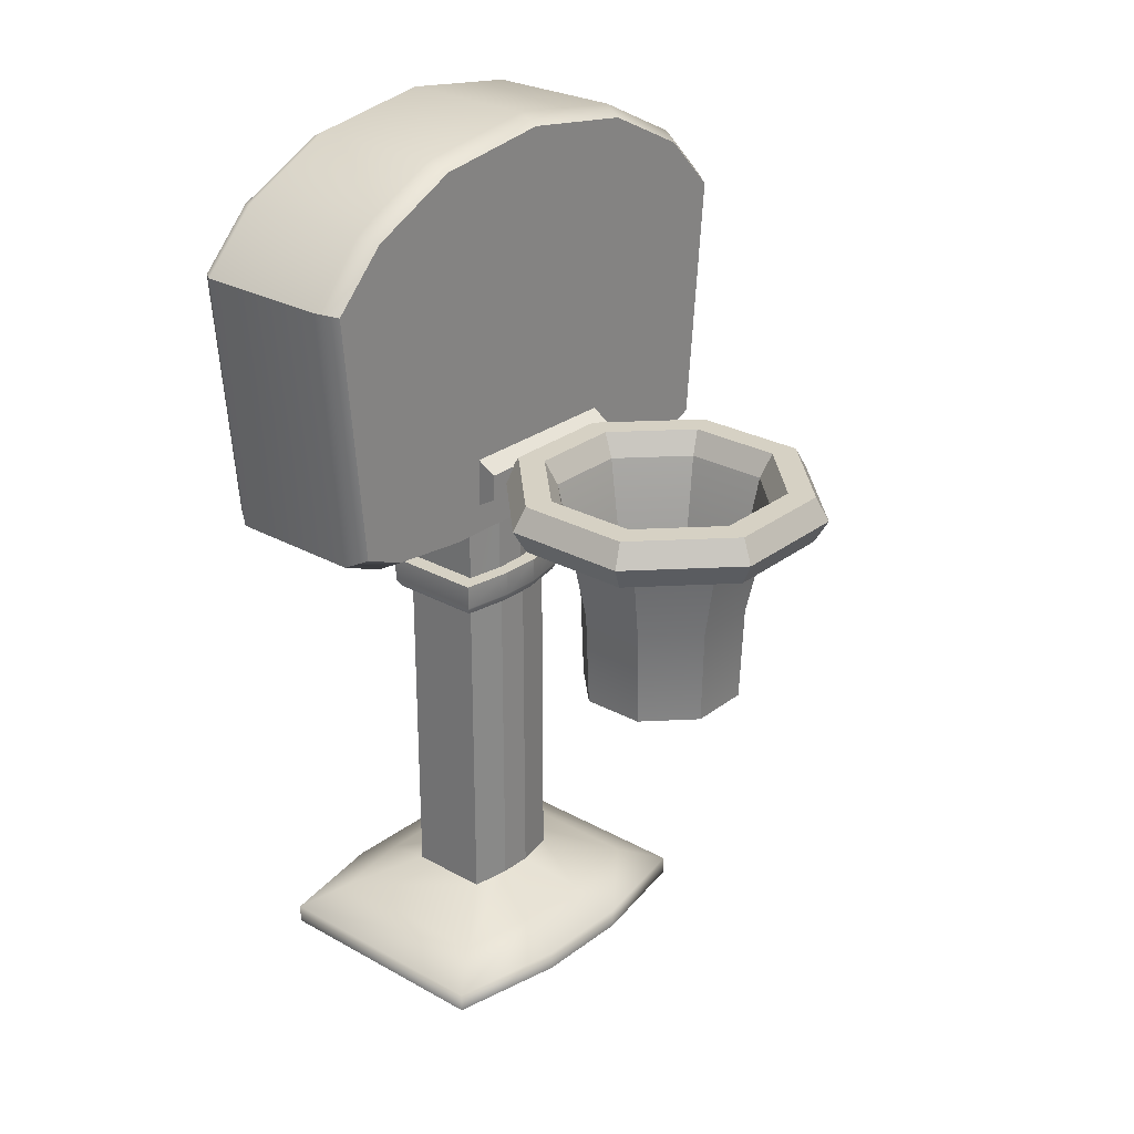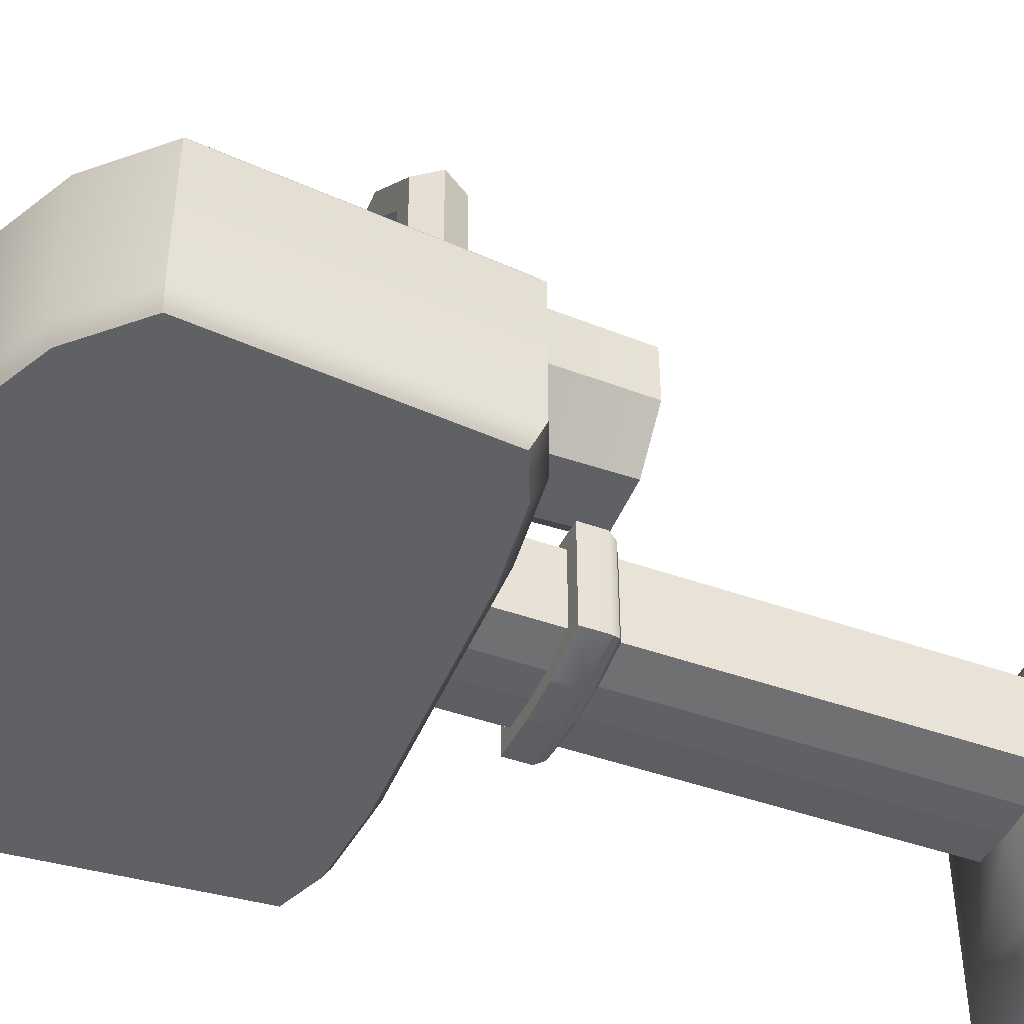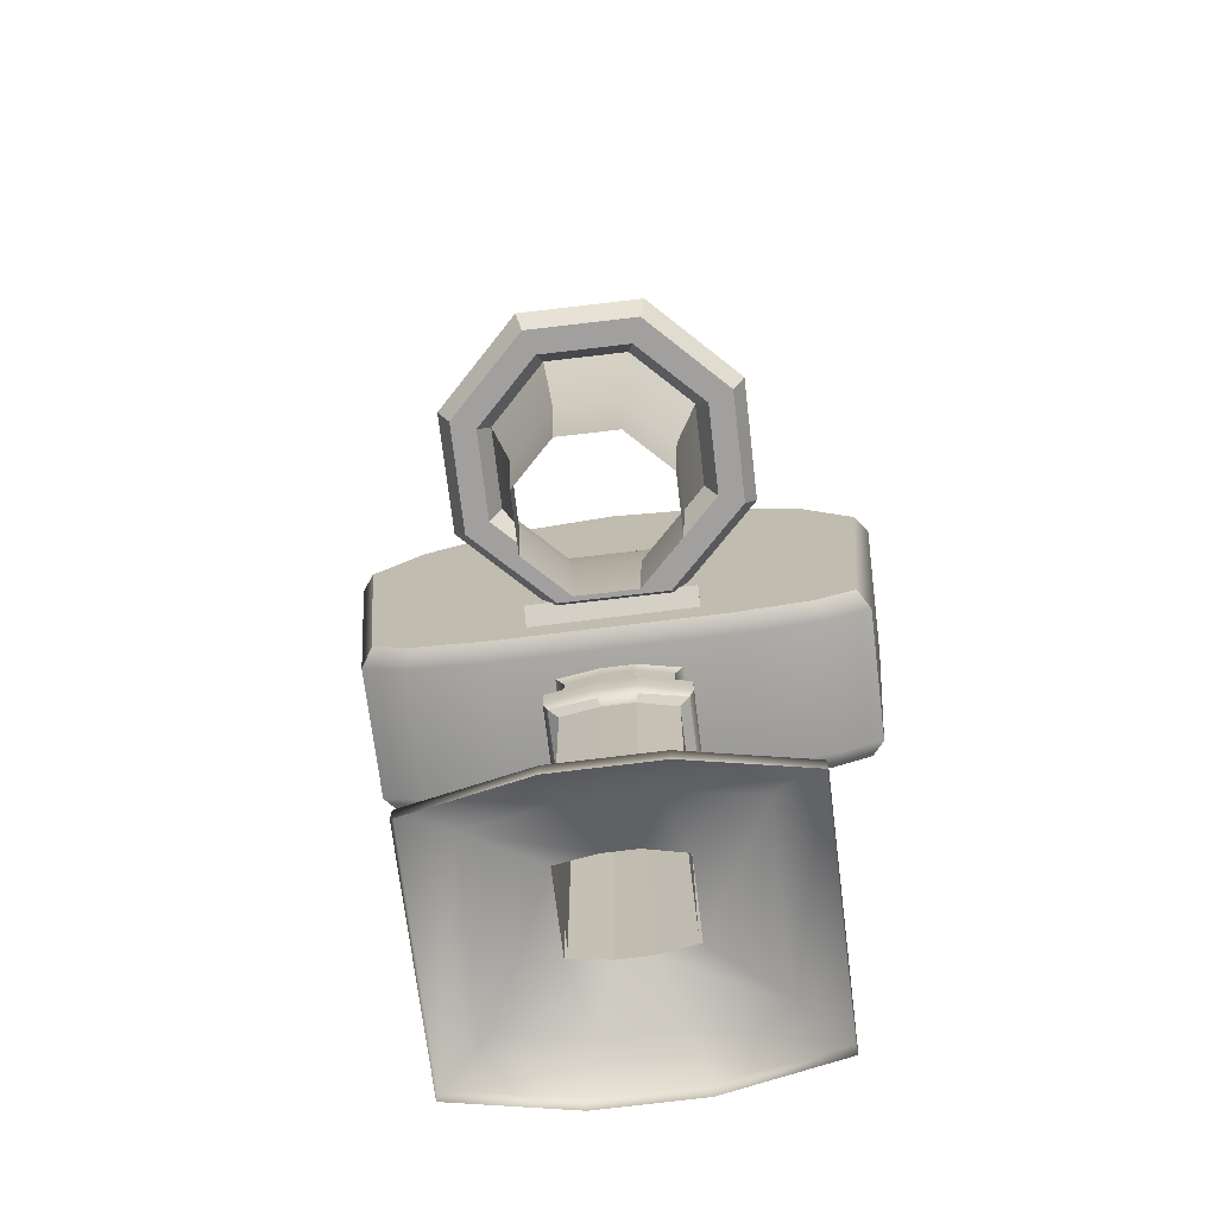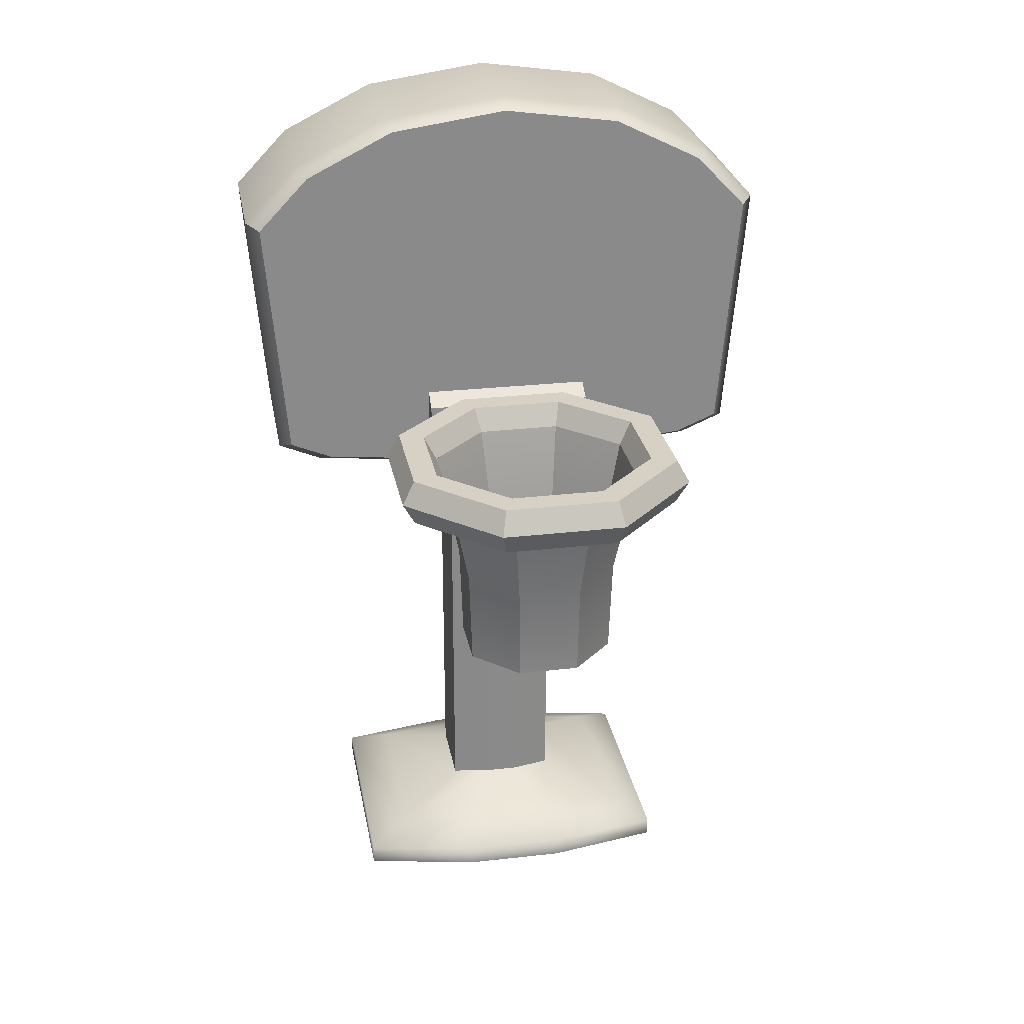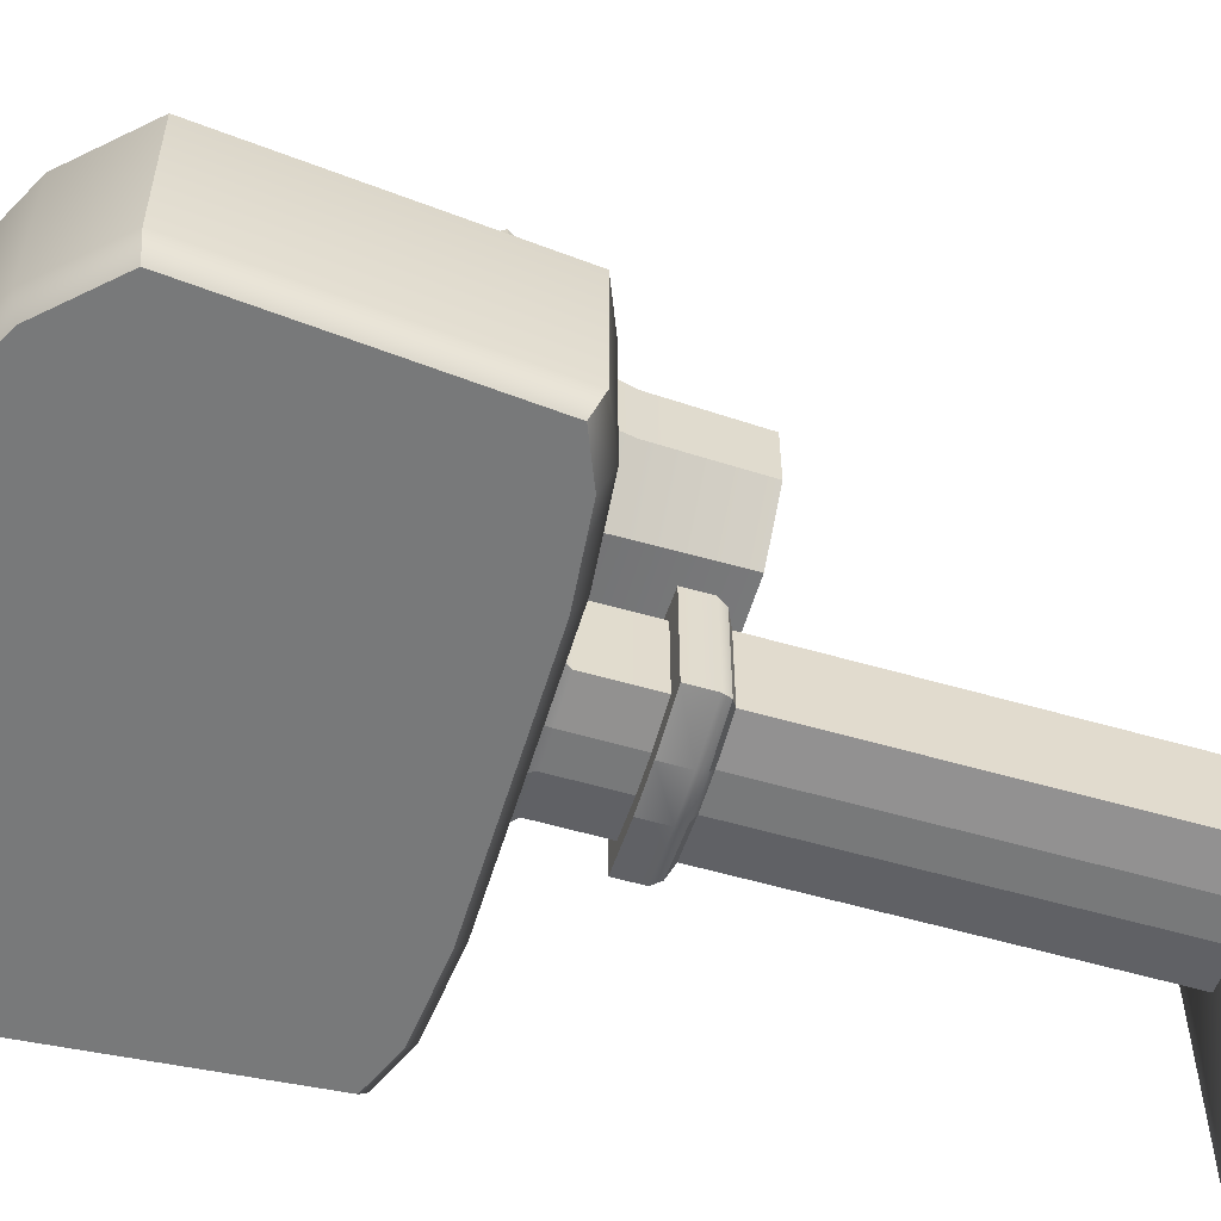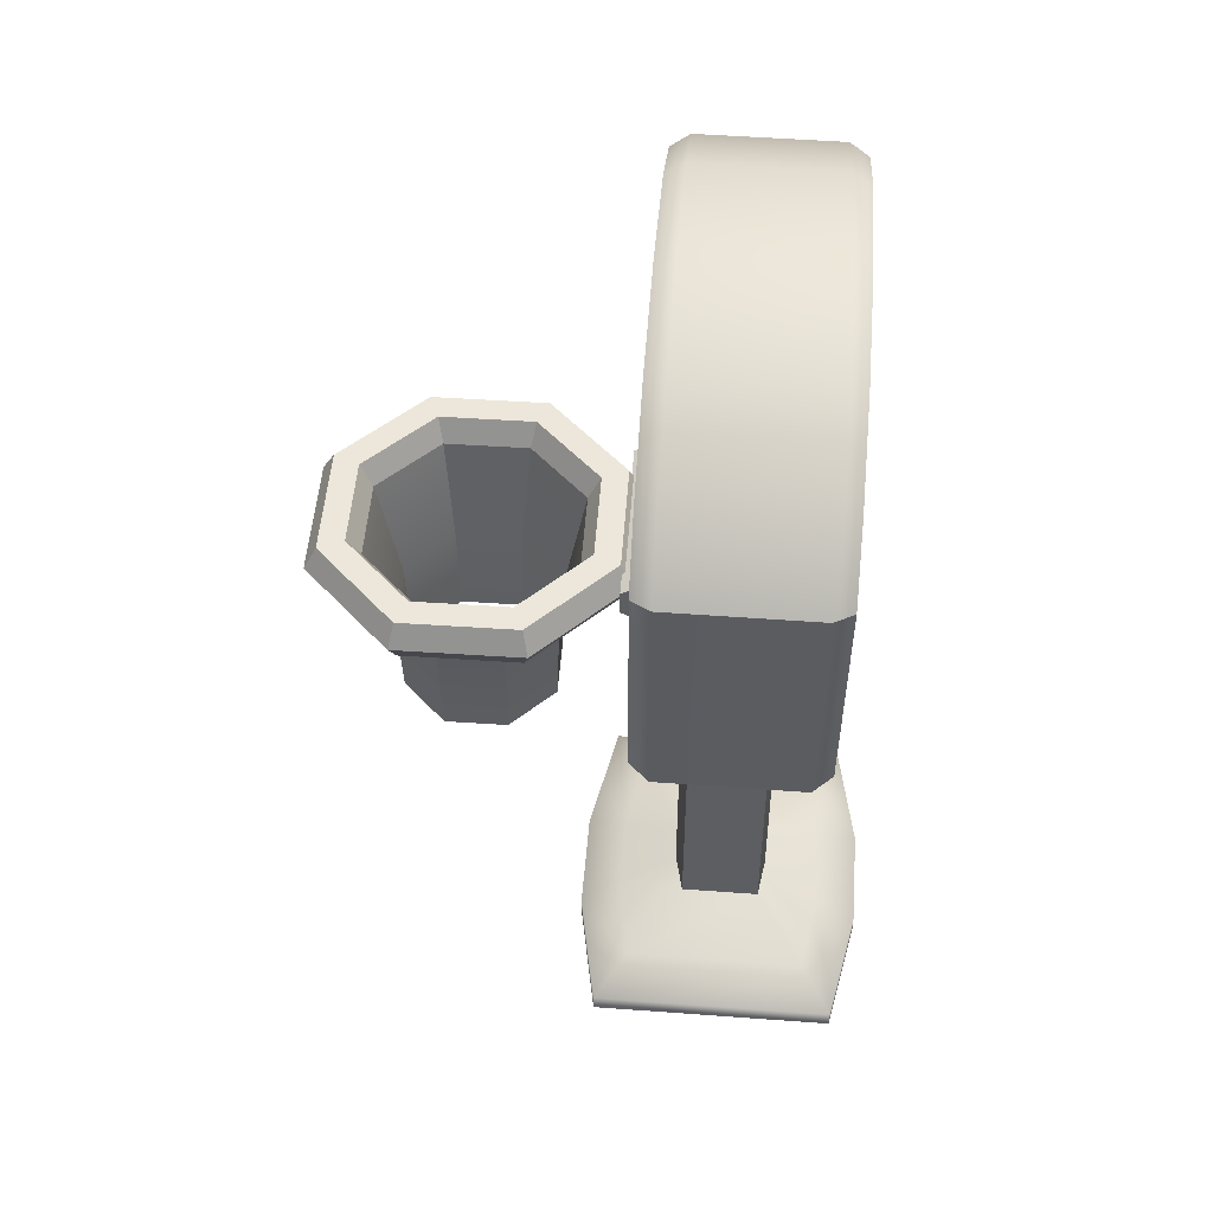
<metadata>
{"format":"obj","ext":"obj","renderer":"f3d","projection":"perspective","resolution":1024,"background":"white","views":[{"elev":26.8,"azim":-49.1,"up":"+Y"},{"elev":-46.8,"azim":-111.9,"up":"+Z"},{"elev":-71.9,"azim":7.1,"up":"+Y"},{"elev":26.9,"azim":-10.0,"up":"+Y"},{"elev":-57.7,"azim":-106.7,"up":"+Z"},{"elev":50.9,"azim":94.6,"up":"+Y"}]}
</metadata>
<code>
v 33.33 0.06142 -48.41
v 10.05 0 -52.9
v -10.05 0 -52.9
v -33.33 0.06142 -48.41
v -33.33 0.06142 0.0273
v -10.05 0 4.517
v 10.05 0 4.517
v 33.33 0.06142 0.0273
v 11.19 12.52 -32.32
v 3.267 12.52 -33.52
v -3.267 12.52 -33.52
v -11.19 12.52 -32.32
v -11.19 12.52 -16.06
v -3.267 12.52 -14.86
v 3.267 12.52 -14.86
v 11.19 12.52 -16.65
v -7.198 7.802 -44.74
v 7.198 7.802 -44.74
v 24.66 7.802 -42.11
v 24.66 7.802 -6.272
v 7.198 7.802 -3.637
v -7.198 7.802 -3.637
v -24.66 7.802 -6.271
v -24.66 7.802 -42.11
v -33.29 3.736 -0.002327
v -33.29 3.736 -48.38
v -10.04 3.797 -52.86
v 10.04 3.797 -52.86
v 33.29 3.736 -48.38
v 33.29 3.736 -0.002333
v 10.04 3.797 4.482
v -10.04 3.797 4.482
v 11.19 12.52 -32.32
v 3.267 12.52 -33.52
v -3.267 12.52 -33.52
v -11.19 12.52 -32.32
v -11.19 12.52 -16.06
v -3.267 12.52 -14.86
v 3.267 12.52 -14.86
v 11.19 12.52 -16.65
v -3.267 78.81 -33.52
v -11.19 78.81 -32.32
v -11.19 78.81 -16.06
v -3.267 78.81 -14.86
v 11.19 78.81 -16.65
v 11.19 78.81 -32.32
v 3.267 78.81 -33.52
v 3.267 78.81 -14.86
v -4.082 86.28 -35.85
v -13.99 86.28 -34.35
v -13.99 86.28 -14.03
v -4.082 86.28 -12.53
v 13.99 86.28 -14.76
v 13.99 86.28 -34.35
v 4.082 86.28 -35.85
v 4.082 86.28 -12.53
v -3.089 86.28 -33.01
v -10.58 86.28 -31.88
v -10.58 86.28 -16.5
v -3.089 86.28 -15.37
v 10.58 86.28 -17.06
v 10.58 86.28 -31.88
v 3.089 86.28 -33.01
v 3.089 86.28 -15.37
v -4.082 81.43 -35.85
v -3.756 79.7 -34.92
v -13.99 81.43 -34.35
v -13.14 79.85 -33.73
v -13.99 81.43 -14.03
v -13.14 79.85 -14.65
v -4.082 81.43 -12.53
v -3.756 79.7 -13.47
v 13.99 81.43 -14.76
v 13.12 79.84 -15.35
v 13.99 81.43 -34.35
v 13.14 79.85 -33.74
v 4.082 81.43 -35.85
v 3.756 79.7 -34.92
v 4.082 81.43 -12.53
v 3.758 79.71 -13.46
v -3.089 15.29 -33.01
v -10.58 15.29 -31.88
v -10.58 15.29 -16.5
v -3.089 15.29 -15.37
v 10.58 15.29 -17.06
v 10.58 15.29 -31.88
v 3.089 15.29 -33.01
v 3.089 15.29 -15.37
v -3.581 99.93 -33.48
v -12.27 99.93 -32.29
v -12.27 99.93 -16.09
v -3.581 99.93 -14.9
v 12.27 99.93 -16.68
v 12.27 99.93 -32.29
v 3.581 99.93 -33.48
v 3.581 99.93 -14.9
v 10.58 97.82 -31.88
v 10.58 97.82 -17.06
v 3.089 97.82 -15.37
v -3.089 97.82 -15.37
v -10.58 97.82 -16.5
v -10.58 97.82 -31.88
v -3.089 97.82 -33.01
v 3.089 97.82 -33.01
v -47.16 106.9 -7.488
v 47.16 106.9 -7.488
v -51.42 155.5 -7.488
v 51.42 155.5 -7.488
v -51.42 155.5 -42.15
v 51.42 155.5 -42.15
v -47.16 106.9 -42.15
v 47.16 106.9 -42.15
v 0 178.5 -7.488
v 0 178.5 -42.15
v 0 101.9 -42.15
v 0 101.9 -7.488
v -23.53 175.1 -7.488
v -23.53 175.1 -42.15
v -23.53 101.9 -42.15
v -23.53 101.9 -7.488
v 23.53 175.1 -7.488
v 23.53 175.1 -42.15
v 23.53 101.9 -42.15
v 23.53 101.9 -7.488
v -41.18 166.3 -7.488
v -41.18 166.3 -42.15
v -38.9 103.5 -42.15
v -38.9 103.5 -7.488
v 41.18 166.3 -7.488
v 41.18 166.3 -42.15
v 38.9 103.5 -42.15
v 38.9 103.5 -7.488
v -54.03 156.3 -38.48
v -49.55 105.2 -38.48
v -40.88 101.6 -38.48
v -24.73 99.93 -38.48
v 0 99.93 -38.48
v 24.73 99.93 -38.48
v 40.88 101.6 -38.48
v 49.55 105.2 -38.48
v 54.03 156.3 -38.48
v 43.27 167.6 -38.48
v 24.73 176.9 -38.48
v 0 180.4 -38.48
v -24.73 176.9 -38.48
v -43.27 167.6 -38.48
v -54.03 156.3 -11.16
v -49.55 105.2 -11.16
v -40.88 101.6 -11.16
v -24.73 99.93 -11.16
v 0 99.93 -11.16
v 24.73 99.93 -11.16
v 40.88 101.6 -11.16
v 49.55 105.2 -11.16
v 54.03 156.3 -11.16
v 43.27 167.6 -11.16
v 24.73 176.9 -11.16
v 0 180.4 -11.16
v -24.73 176.9 -11.16
v -43.27 167.6 -11.16
v 20.41 112 15.24
v 8.874 112 3.878
v -7.32 112 3.998
v -18.69 112 15.53
v -18.57 112 31.73
v -7.03 112 43.09
v 9.164 112 42.97
v 20.53 112 31.44
v 22.85 116.6 14.21
v 9.868 116.6 1.427
v -8.35 116.6 1.562
v -21.14 116.6 14.54
v -21 116.6 32.76
v -8.024 116.6 45.55
v 10.19 116.6 45.41
v 22.98 116.6 32.43
v 27.72 116.6 12.15
v 11.86 116.6 -3.475
v -10.41 116.6 -3.31
v -26.04 116.6 12.55
v -25.87 116.6 34.82
v -10.01 116.6 50.45
v 12.25 116.6 50.28
v 27.88 116.6 34.42
v 30.15 112 11.12
v 12.85 112 -5.926
v -11.44 112 -5.746
v -28.49 112 11.56
v -28.31 112 35.85
v -11.01 112 52.9
v 13.28 112 52.72
v 30.33 112 35.41
v 27.72 107.4 12.15
v 11.86 107.4 -3.475
v -10.41 107.4 -3.31
v -26.04 107.4 12.55
v -25.87 107.4 34.82
v -10.01 107.4 50.45
v 12.25 107.4 50.28
v 27.88 107.4 34.42
v 22.85 107.4 14.21
v 9.868 107.4 1.427
v -8.35 107.4 1.562
v -21.14 107.4 14.54
v -21 107.4 32.76
v -8.024 107.4 45.55
v 10.19 107.4 45.41
v 22.98 107.4 32.43
v 15.51 72.11 17.32
v 6.873 72.11 8.812
v -5.247 72.11 8.902
v -13.75 72.11 17.54
v -13.66 72.11 29.66
v -5.03 72.11 38.16
v 7.09 72.11 38.07
v 15.6 72.11 29.44
v 20.41 112 15.24
v 8.874 112 3.878
v -7.321 112 3.998
v -18.69 112 15.53
v -18.57 112 31.73
v -7.031 112 43.1
v 9.164 112 42.98
v 20.53 112 31.44
v -5.291 90.87 38.81
v -14.3 90.87 29.93
v -14.4 90.87 17.27
v -5.517 90.87 8.263
v 7.134 90.87 8.169
v 16.15 90.87 17.05
v 16.24 90.87 29.7
v 7.36 90.87 38.71
v -16.97 117.5 -8.191
v -16.97 114.9 -3.723
v -16.97 109.7 -3.723
v -16.97 107.1 -8.191
v 16.97 117.5 -8.191
v 16.97 114.9 -3.723
v 16.97 109.7 -3.723
v 16.97 107.1 -8.191
v -16.97 112.3 -8.191
v 16.97 112.3 -8.191
f 2 28 29 1
f 3 27 28 2
f 4 26 27 3
f 25 26 4 5
f 6 32 25 5
f 7 31 32 6
f 8 30 31 7
f 29 30 8 1
f 10 9 19 18
f 11 10 18 17
f 12 11 17 24
f 13 12 24 23
f 14 13 23 22
f 15 14 22 21
f 16 15 21 20
f 9 16 20 19
f 23 24 26 25
f 27 26 24 17
f 28 27 17 18
f 29 28 18 19
f 19 20 30 29
f 31 30 20 21
f 32 31 21 22
f 25 32 22 23
f 35 36 42 41
f 36 37 43 42
f 37 38 44 43
f 40 33 46 45
f 33 34 47 46
f 39 40 45 48
f 34 35 41 47
f 38 39 48 44
f 41 42 68 66
f 42 43 70 68
f 43 44 72 70
f 45 46 76 74
f 46 47 78 76
f 48 45 74 80
f 47 41 66 78
f 44 48 80 72
f 65 67 50 49
f 67 69 51 50
f 69 71 52 51
f 73 75 54 53
f 75 77 55 54
f 79 73 53 56
f 77 65 49 55
f 71 79 56 52
f 49 50 58 57
f 50 51 59 58
f 51 52 60 59
f 53 54 62 61
f 54 55 63 62
f 56 53 61 64
f 55 49 57 63
f 52 56 64 60
f 66 65 77 78
f 65 66 68 67
f 67 68 70 69
f 69 70 72 71
f 71 72 80 79
f 74 73 79 80
f 73 74 76 75
f 75 76 78 77
f 81 82 102 103
f 82 83 101 102
f 83 84 100 101
f 85 86 97 98
f 86 87 104 97
f 88 85 98 99
f 87 81 103 104
f 84 88 99 100
f 98 97 94 93
f 99 98 93 96
f 100 99 96 92
f 101 100 92 91
f 102 101 91 90
f 103 102 90 89
f 104 103 89 95
f 97 104 95 94
f 105 128 125 107
f 107 125 160 147
f 109 126 127 111
f 148 149 128 105
f 106 154 155 108
f 148 105 107 147
f 113 121 157 158
f 115 114 122 123
f 116 151 152 124
f 113 116 124 121
f 117 113 158 159
f 119 118 114 115
f 120 150 151 116
f 117 120 116 113
f 121 129 156 157
f 123 122 130 131
f 124 152 153 132
f 121 124 132 129
f 125 117 159 160
f 127 126 118 119
f 128 149 150 120
f 125 128 120 117
f 129 108 155 156
f 131 130 110 112
f 132 153 154 106
f 129 132 106 108
f 111 134 133 109
f 111 127 135 134
f 136 135 127 119
f 137 136 119 115
f 138 137 115 123
f 139 138 123 131
f 140 139 131 112
f 141 140 112 110
f 142 141 110 130
f 143 142 130 122
f 144 143 122 114
f 145 144 114 118
f 146 145 118 126
f 133 146 126 109
f 148 147 133 134
f 149 148 134 135
f 150 149 135 136
f 151 150 136 137
f 152 151 137 138
f 153 152 138 139
f 154 153 139 140
f 141 155 154 140
f 142 156 155 141
f 143 157 156 142
f 144 158 157 143
f 145 159 158 144
f 146 160 159 145
f 133 147 160 146
f 162 161 169 170
f 163 162 170 171
f 164 163 171 172
f 165 164 172 173
f 166 165 173 174
f 167 166 174 175
f 168 167 175 176
f 161 168 176 169
f 170 169 177 178
f 171 170 178 179
f 172 171 179 180
f 173 172 180 181
f 174 173 181 182
f 175 174 182 183
f 176 175 183 184
f 169 176 184 177
f 178 177 185 186
f 179 178 186 187
f 180 179 187 188
f 181 180 188 189
f 182 181 189 190
f 183 182 190 191
f 184 183 191 192
f 177 184 192 185
f 186 185 193 194
f 187 186 194 195
f 188 187 195 196
f 189 188 196 197
f 190 189 197 198
f 191 190 198 199
f 192 191 199 200
f 185 192 200 193
f 194 193 201 202
f 195 194 202 203
f 196 195 203 204
f 197 196 204 205
f 198 197 205 206
f 199 198 206 207
f 200 199 207 208
f 193 200 208 201
f 202 201 161 162
f 203 202 162 163
f 204 203 163 164
f 205 204 164 165
f 206 205 165 166
f 207 206 166 167
f 208 207 167 168
f 201 208 168 161
f 209 210 229 230
f 210 211 228 229
f 211 212 227 228
f 212 213 226 227
f 213 214 225 226
f 214 215 232 225
f 215 216 231 232
f 216 209 230 231
f 226 225 222 221
f 227 226 221 220
f 228 227 220 219
f 229 228 219 218
f 230 229 218 217
f 231 230 217 224
f 232 231 224 223
f 225 232 223 222
f 233 234 238 237
f 234 235 239 238
f 235 236 240 239
f 234 233 241
f 235 234 241
f 236 235 241
f 237 238 242
f 238 239 242
f 239 240 242

</code>
